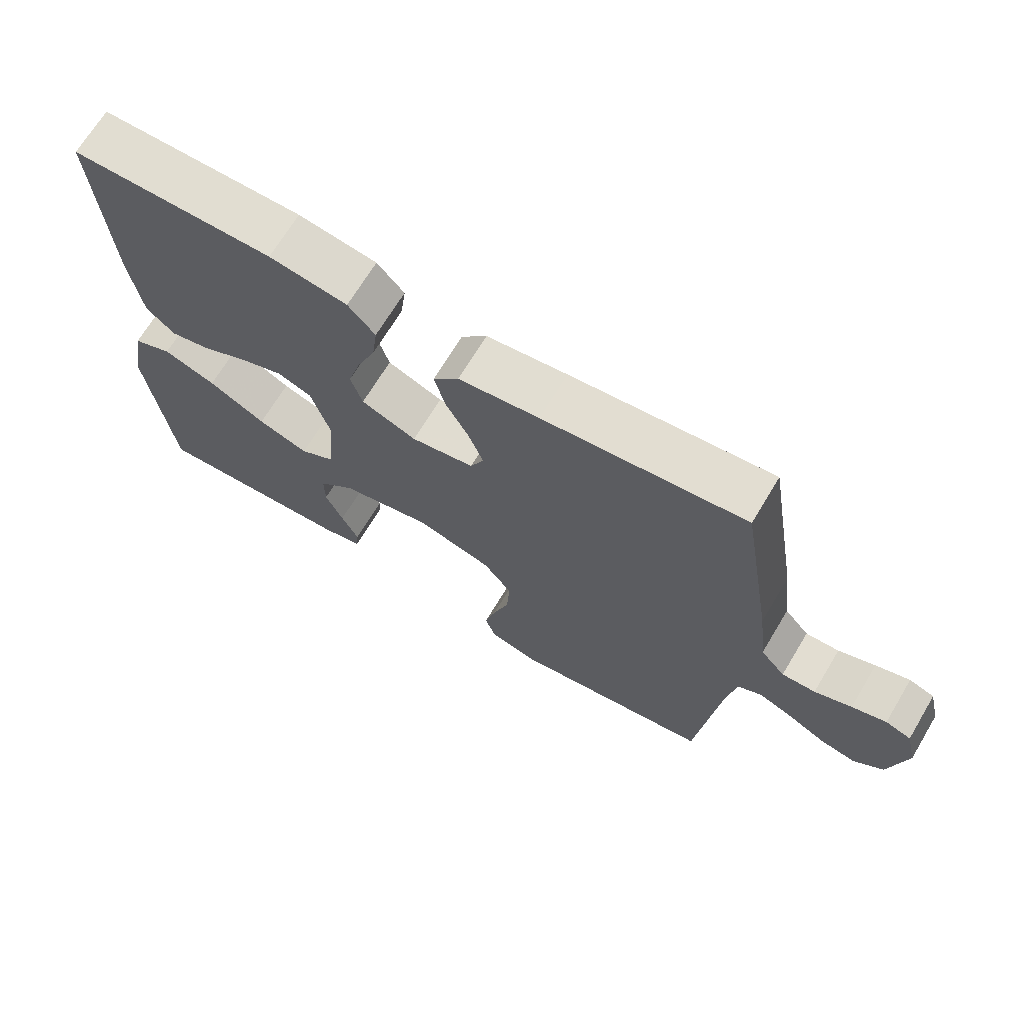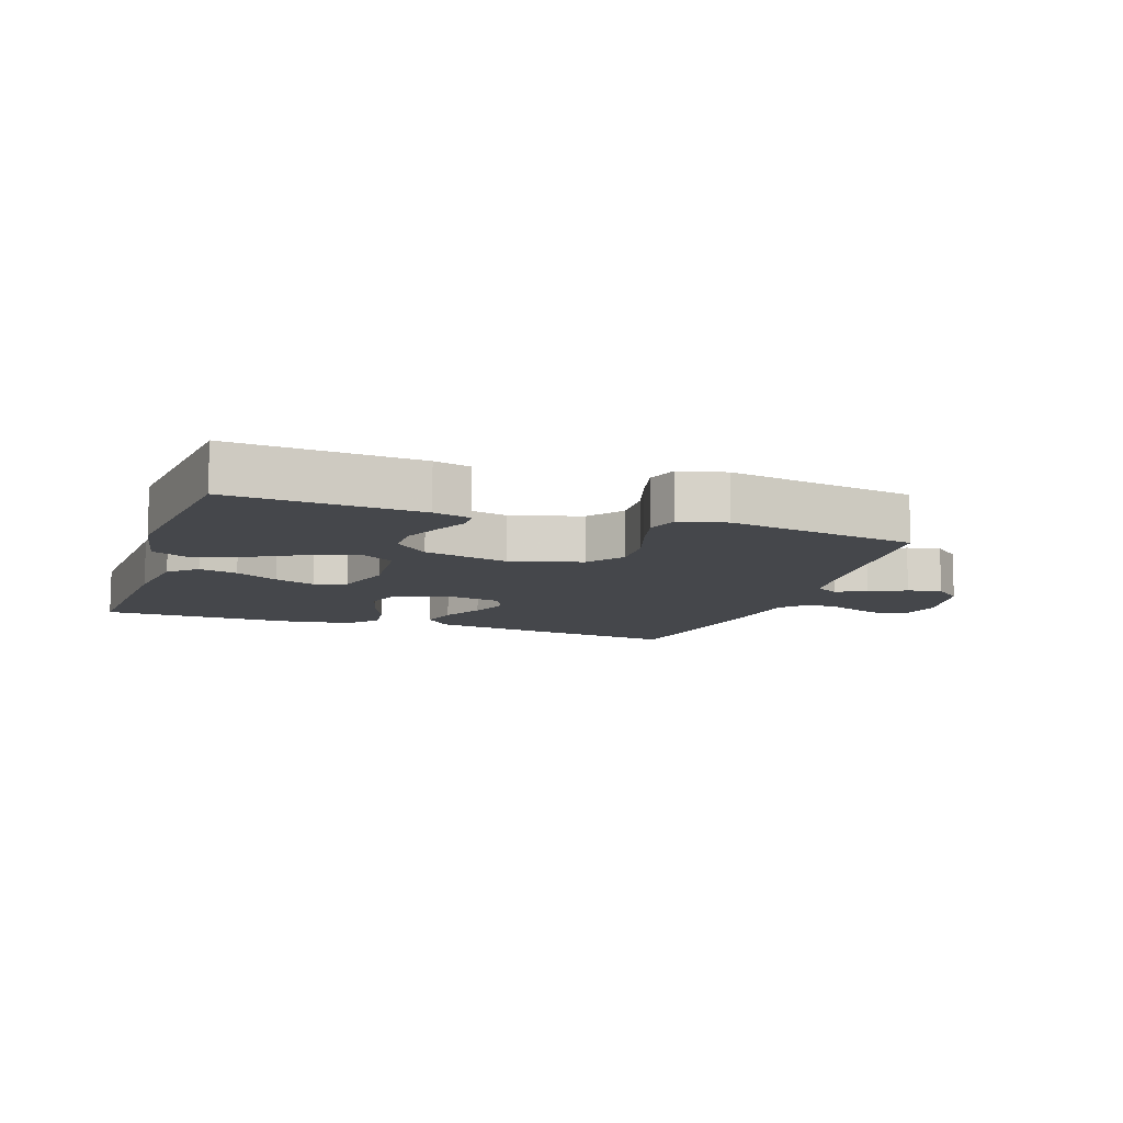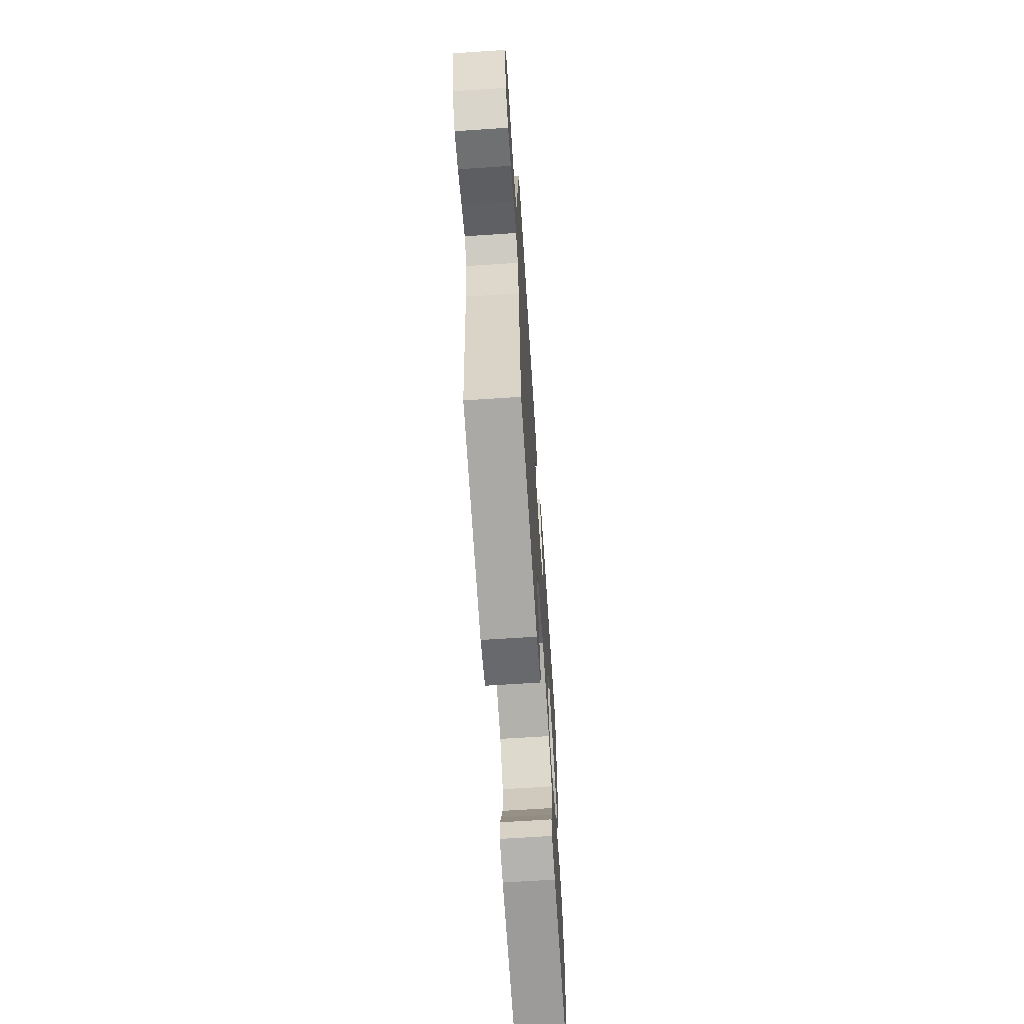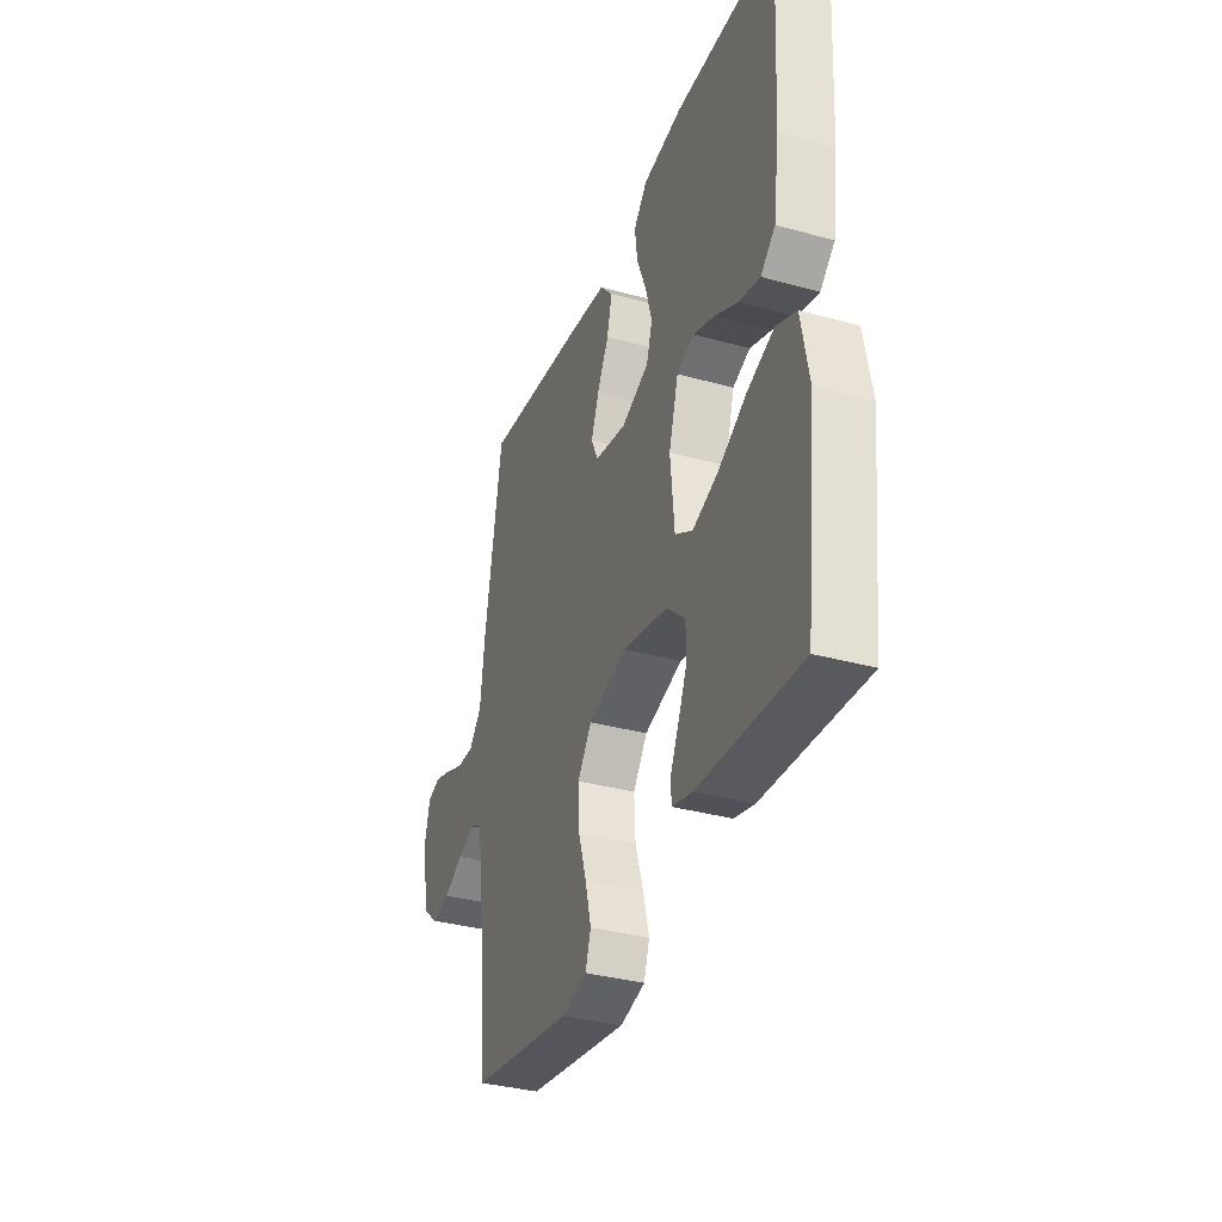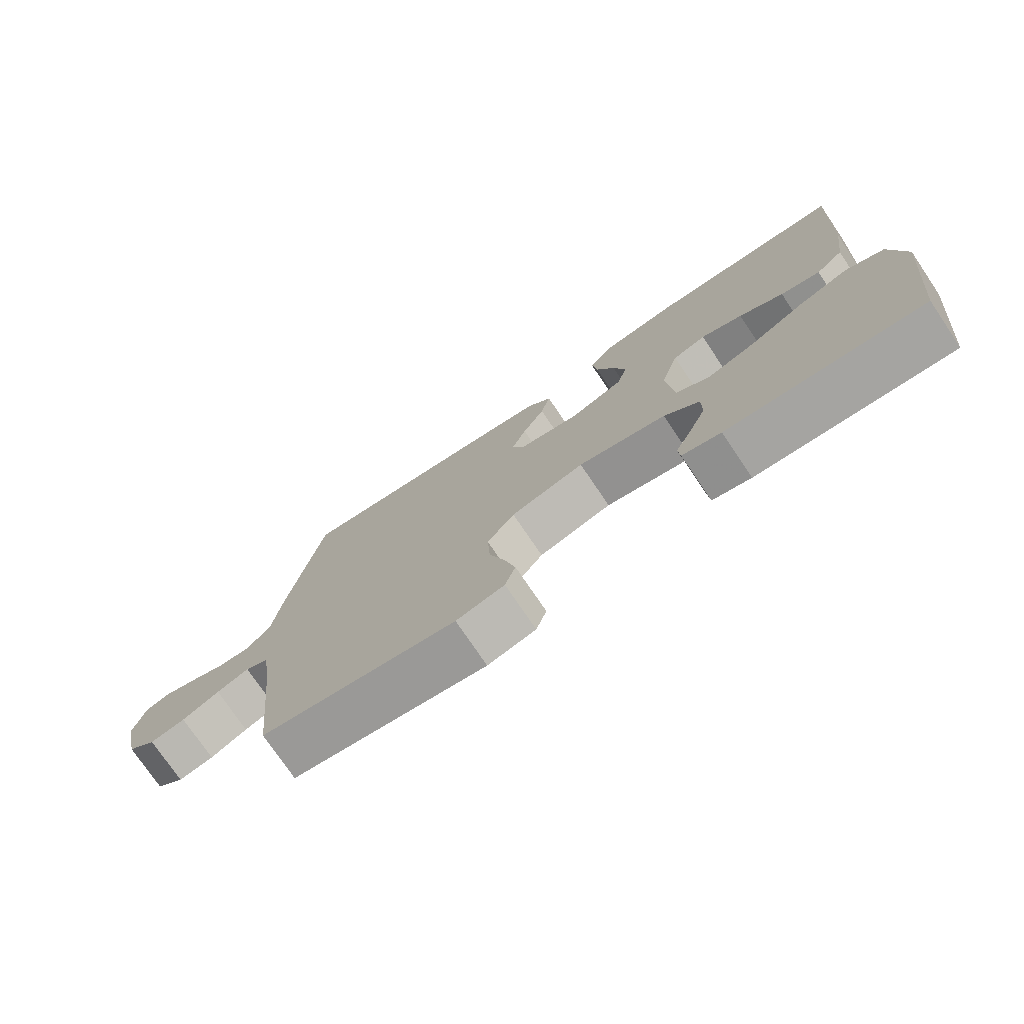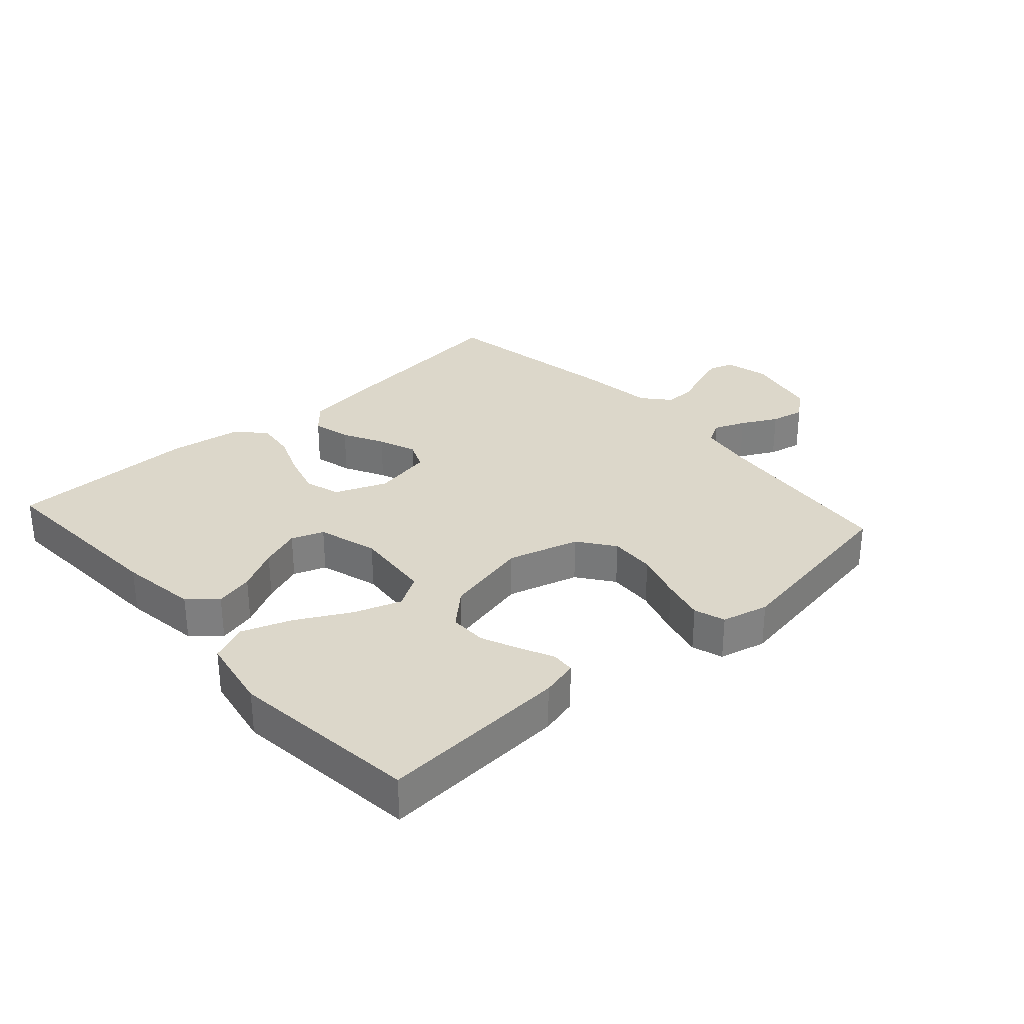
<metadata>
{"format":"obj","ext":"obj","renderer":"f3d","projection":"perspective","resolution":1024,"background":"white","views":[{"elev":68.9,"azim":-149.0,"up":"+Z"},{"elev":-10.5,"azim":161.0,"up":"+Y"},{"elev":-66.2,"azim":-86.2,"up":"+Z"},{"elev":-35.0,"azim":69.8,"up":"+Z"},{"elev":-75.7,"azim":34.1,"up":"+Z"},{"elev":30.6,"azim":138.1,"up":"+Y"}]}
</metadata>
<code>
v -0.5 0.07 0.5
v -0.2 0.07 0.464
v -0.08 0.07 0.447
v -0.042 0.07 0.404
v -0.057 0.07 0.343
v -0.091 0.07 0.278
v -0.114 0.07 0.217
v -0.094 0.07 0.172
v 0 0.07 0.154
v 0.082 0.07 0.187
v 0.099 0.07 0.243
v 0.08 0.07 0.31
v 0.052 0.07 0.38
v 0.044 0.07 0.442
v 0.084 0.07 0.487
v 0.2 0.07 0.504
v 0.5 0.07 0.5
v 0.483 0.07 0.2
v 0.466 0.07 0.077
v 0.423 0.07 0.039
v 0.362 0.07 0.054
v 0.294 0.07 0.09
v 0.23 0.07 0.114
v 0.179 0.07 0.095
v 0.151 0.07 0
v 0.163 0.07 -0.125
v 0.215 0.07 -0.156
v 0.29 0.07 -0.13
v 0.375 0.07 -0.084
v 0.453 0.07 -0.056
v 0.512 0.07 -0.082
v 0.534 0.07 -0.2
v 0.5 0.07 -0.5
v 0.2 0.07 -0.481
v 0.141 0.07 -0.466
v 0.138 0.07 -0.429
v 0.163 0.07 -0.376
v 0.189 0.07 -0.316
v 0.189 0.07 -0.257
v 0.135 0.07 -0.207
v 0 0.07 -0.176
v -0.113 0.07 -0.208
v -0.155 0.07 -0.265
v -0.151 0.07 -0.338
v -0.127 0.07 -0.414
v -0.11 0.07 -0.482
v -0.126 0.07 -0.531
v -0.2 0.07 -0.549
v -0.5 0.07 -0.5
v -0.532 0.07 -0.2
v -0.546 0.07 -0.111
v -0.582 0.07 -0.091
v -0.632 0.07 -0.111
v -0.689 0.07 -0.141
v -0.743 0.07 -0.152
v -0.787 0.07 -0.115
v -0.812 0.07 0
v -0.795 0.07 0.07
v -0.757 0.07 0.083
v -0.706 0.07 0.066
v -0.651 0.07 0.044
v -0.601 0.07 0.042
v -0.564 0.07 0.085
v -0.55 0.07 0.2
v -0.5 0 0.5
v -0.2 0 0.464
v -0.08 0 0.447
v -0.042 0 0.404
v -0.057 0 0.343
v -0.091 0 0.278
v -0.114 0 0.217
v -0.094 0 0.172
v 0 0 0.154
v 0.082 0 0.187
v 0.099 0 0.243
v 0.08 0 0.31
v 0.052 0 0.38
v 0.044 0 0.442
v 0.084 0 0.487
v 0.2 0 0.504
v 0.5 0 0.5
v 0.483 0 0.2
v 0.466 0 0.077
v 0.423 0 0.039
v 0.362 0 0.054
v 0.294 0 0.09
v 0.23 0 0.114
v 0.179 0 0.095
v 0.151 0 0
v 0.163 0 -0.125
v 0.215 0 -0.156
v 0.29 0 -0.13
v 0.375 0 -0.084
v 0.453 0 -0.056
v 0.512 0 -0.082
v 0.534 0 -0.2
v 0.5 0 -0.5
v 0.2 0 -0.481
v 0.141 0 -0.466
v 0.138 0 -0.429
v 0.163 0 -0.376
v 0.189 0 -0.316
v 0.189 0 -0.257
v 0.135 0 -0.207
v 0 0 -0.176
v -0.113 0 -0.208
v -0.155 0 -0.265
v -0.151 0 -0.338
v -0.127 0 -0.414
v -0.11 0 -0.482
v -0.126 0 -0.531
v -0.2 0 -0.549
v -0.5 0 -0.5
v -0.532 0 -0.2
v -0.546 0 -0.111
v -0.582 0 -0.091
v -0.632 0 -0.111
v -0.689 0 -0.141
v -0.743 0 -0.152
v -0.787 0 -0.115
v -0.812 0 0
v -0.795 0 0.07
v -0.757 0 0.083
v -0.706 0 0.066
v -0.651 0 0.044
v -0.601 0 0.042
v -0.564 0 0.085
v -0.55 0 0.2
f 63 64 1 2
f 62 63 2 3
f 58 59 60 61
f 56 57 58 61
f 56 61 62
f 53 54 55 56
f 52 53 56 62
f 51 52 62 3
f 47 48 49 50
f 44 45 46 47
f 44 47 50 51
f 34 35 36 37
f 34 37 38
f 33 34 38 39
f 28 29 30 31
f 27 28 31 32
f 19 20 21 22
f 19 22 23
f 18 19 23
f 17 18 23
f 16 17 23 24
f 12 13 14 15
f 11 12 15 16
f 10 11 16 24
f 3 4 5 6
f 3 6 7
f 51 3 7
f 43 44 51
f 42 43 51 7
f 41 42 7 8
f 40 41 8 9
f 27 32 33 39
f 26 27 39 40
f 25 26 40 9
f 9 10 24 25
f 66 65 128 127
f 67 66 127 126
f 125 124 123 122
f 125 122 121 120
f 126 125 120
f 120 119 118 117
f 126 120 117 116
f 67 126 116 115
f 114 113 112 111
f 111 110 109 108
f 115 114 111 108
f 101 100 99 98
f 102 101 98
f 103 102 98 97
f 95 94 93 92
f 96 95 92 91
f 86 85 84 83
f 87 86 83
f 87 83 82
f 87 82 81
f 88 87 81 80
f 79 78 77 76
f 80 79 76 75
f 88 80 75 74
f 70 69 68 67
f 71 70 67
f 71 67 115
f 115 108 107
f 71 115 107 106
f 72 71 106 105
f 73 72 105 104
f 103 97 96 91
f 104 103 91 90
f 73 104 90 89
f 89 88 74 73
f 1 65 66 2
f 2 66 67 3
f 3 67 68 4
f 4 68 69 5
f 5 69 70 6
f 6 70 71 7
f 7 71 72 8
f 8 72 73 9
f 9 73 74 10
f 10 74 75 11
f 11 75 76 12
f 12 76 77 13
f 13 77 78 14
f 14 78 79 15
f 15 79 80 16
f 16 80 81 17
f 17 81 82 18
f 18 82 83 19
f 19 83 84 20
f 20 84 85 21
f 21 85 86 22
f 22 86 87 23
f 23 87 88 24
f 24 88 89 25
f 25 89 90 26
f 26 90 91 27
f 27 91 92 28
f 28 92 93 29
f 29 93 94 30
f 30 94 95 31
f 31 95 96 32
f 32 96 97 33
f 33 97 98 34
f 34 98 99 35
f 35 99 100 36
f 36 100 101 37
f 37 101 102 38
f 38 102 103 39
f 39 103 104 40
f 40 104 105 41
f 41 105 106 42
f 42 106 107 43
f 43 107 108 44
f 44 108 109 45
f 45 109 110 46
f 46 110 111 47
f 47 111 112 48
f 48 112 113 49
f 49 113 114 50
f 50 114 115 51
f 51 115 116 52
f 52 116 117 53
f 53 117 118 54
f 54 118 119 55
f 55 119 120 56
f 56 120 121 57
f 57 121 122 58
f 58 122 123 59
f 59 123 124 60
f 60 124 125 61
f 61 125 126 62
f 62 126 127 63
f 63 127 128 64
f 64 128 65 1

</code>
